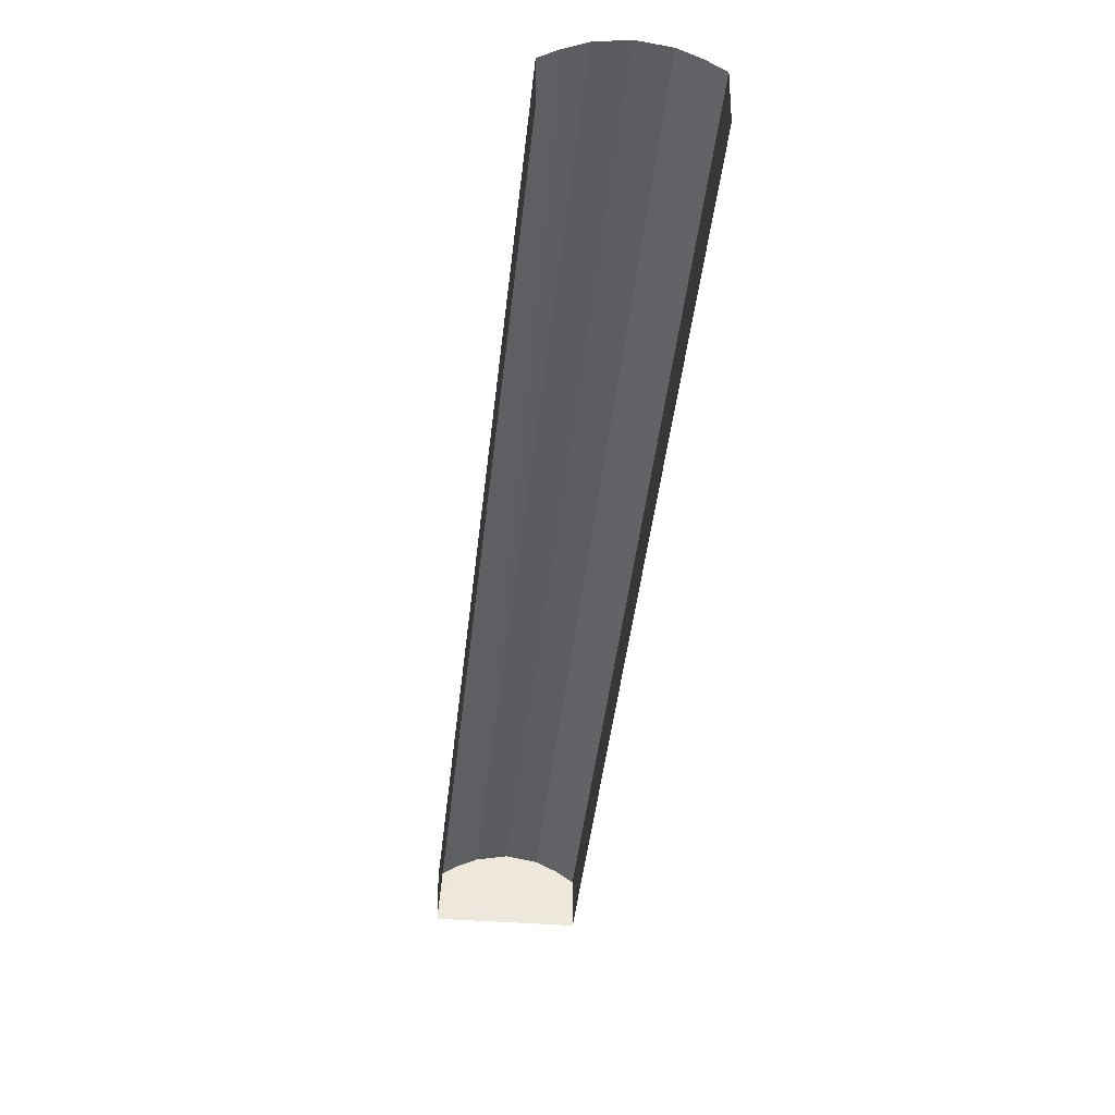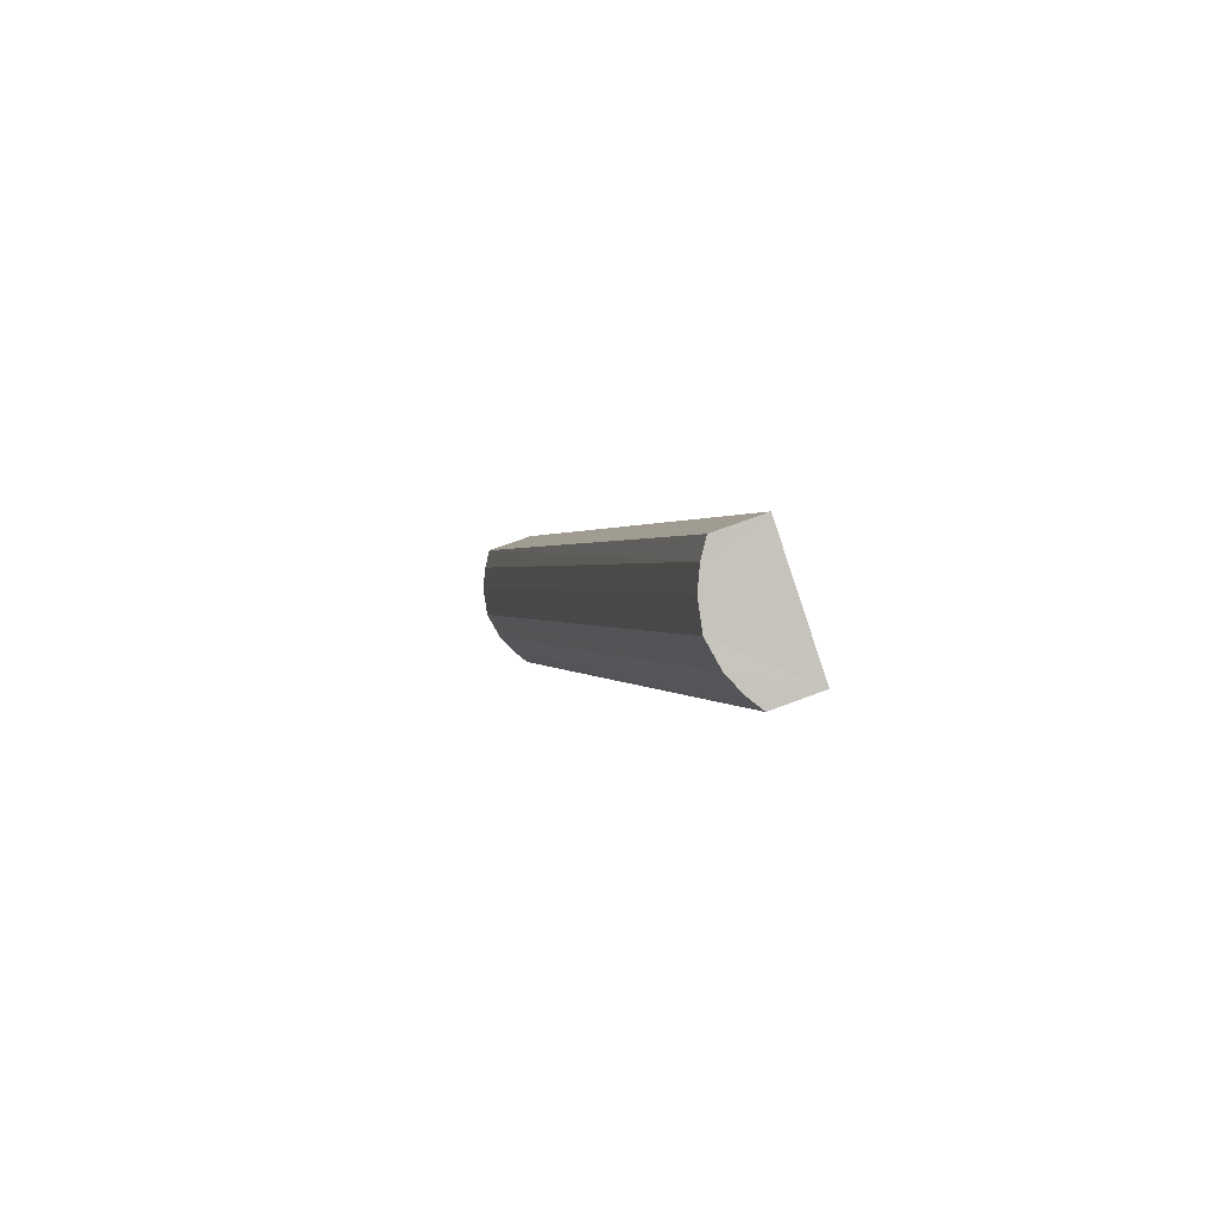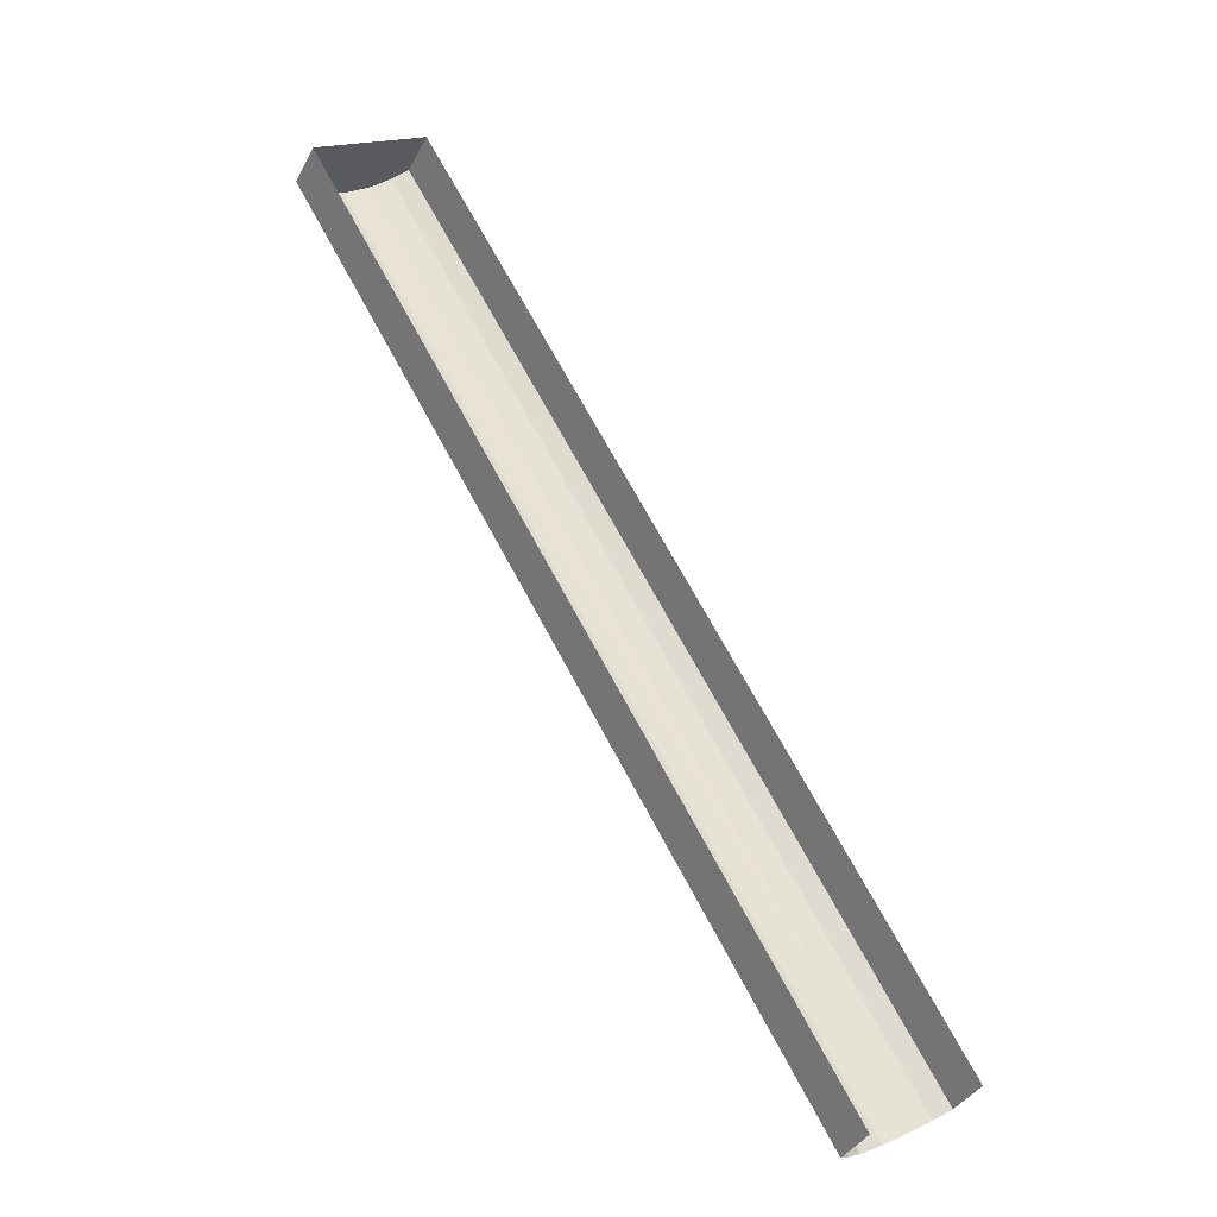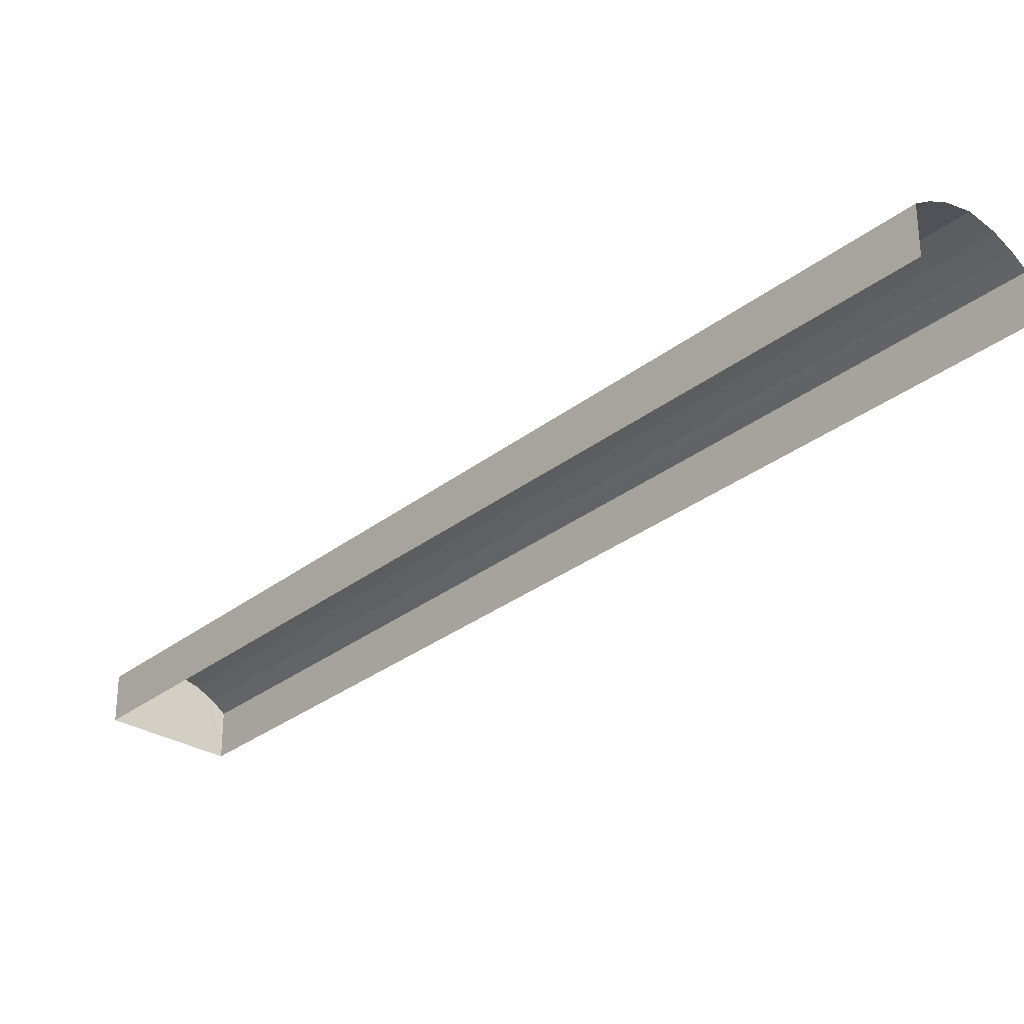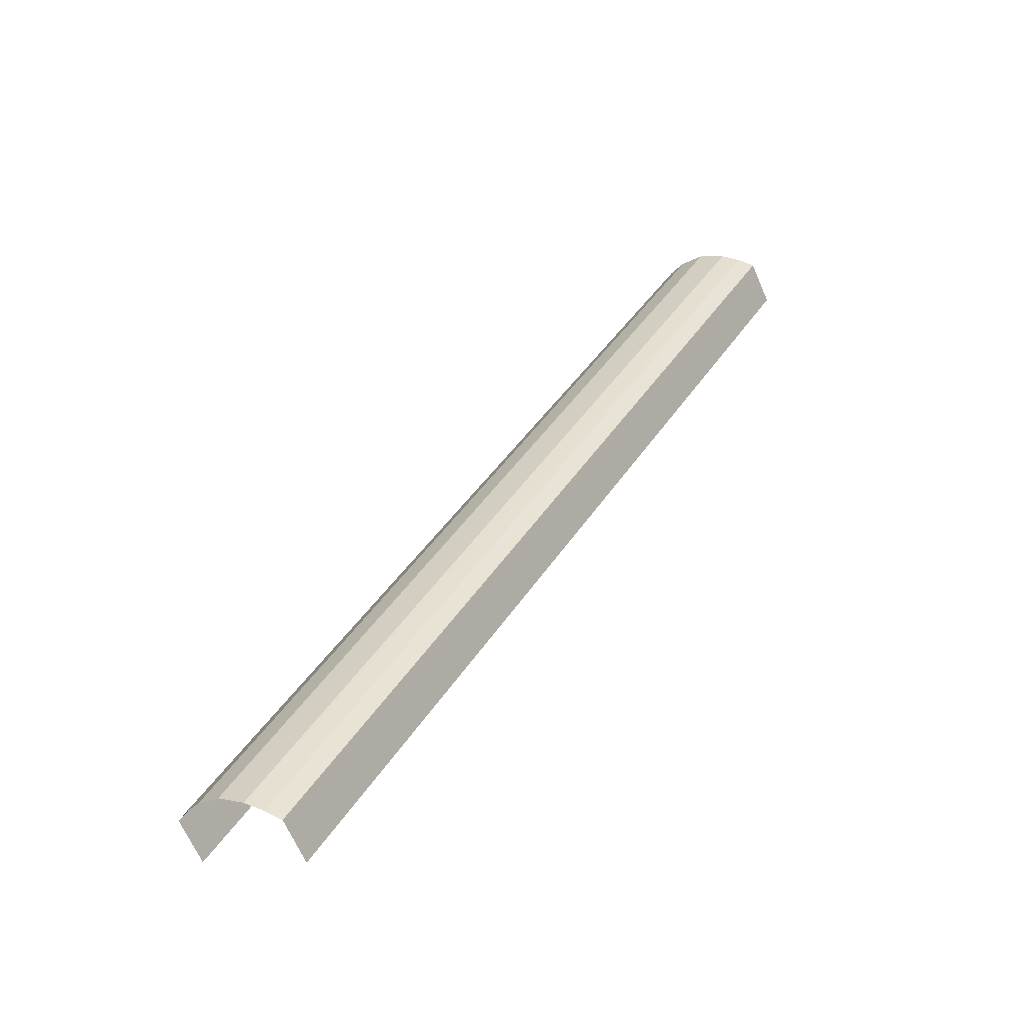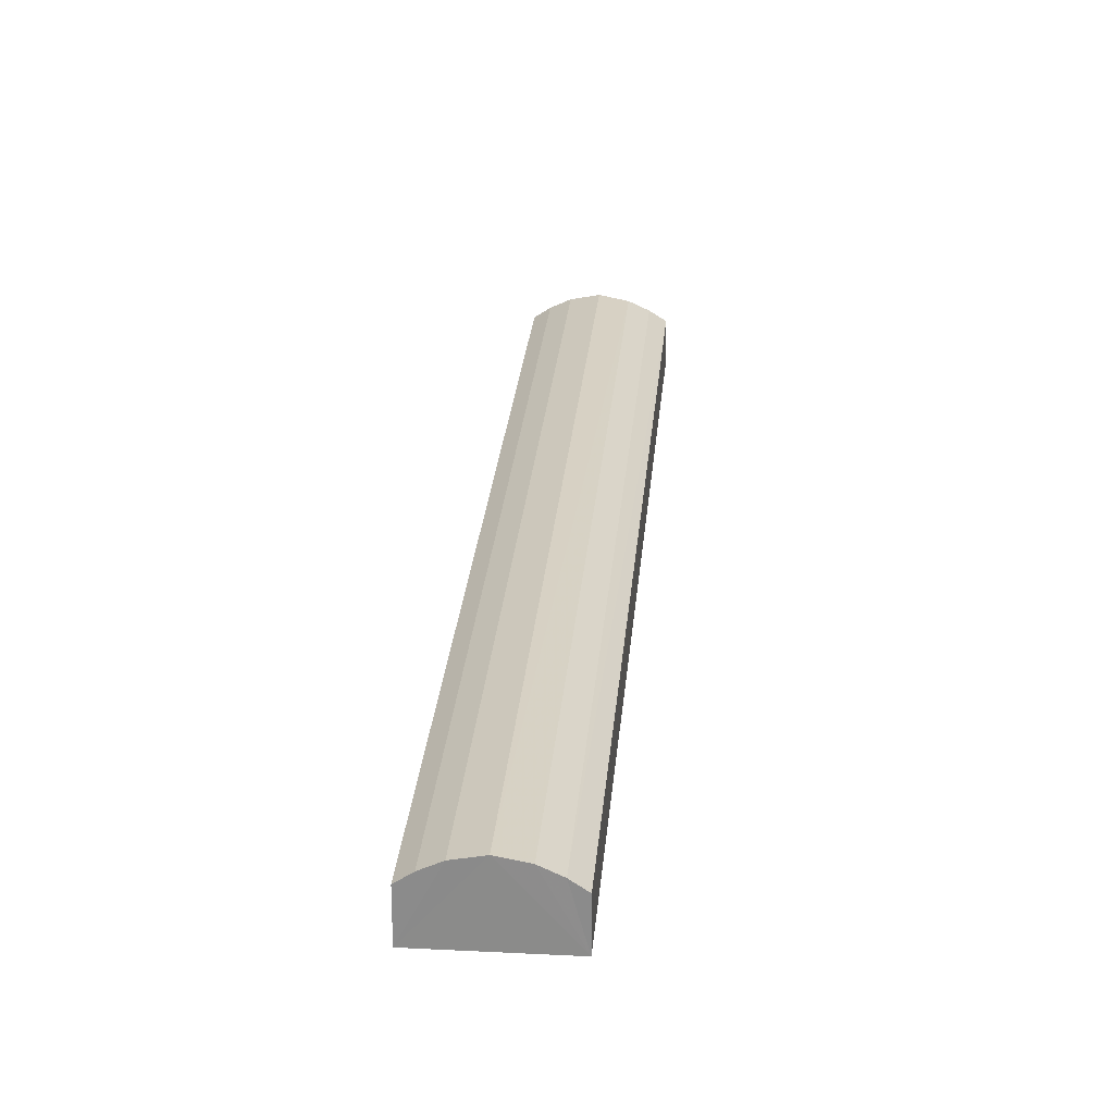
<metadata>
{"format":"obj","ext":"obj","renderer":"f3d","projection":"perspective","resolution":1024,"background":"white","views":[{"elev":-37.7,"azim":-36.2,"up":"+Z"},{"elev":61.8,"azim":68.3,"up":"+Y"},{"elev":-37.4,"azim":155.2,"up":"+Y"},{"elev":-30.1,"azim":-72.2,"up":"+Z"},{"elev":-65.4,"azim":23.2,"up":"+Y"},{"elev":25.3,"azim":153.9,"up":"+Z"}]}
</metadata>
<code>
v -2.204e+05 -1.256e+05 10.31
v -2.204e+05 -1.255e+05 10.31
v -2.204e+05 -1.256e+05 10.31
v -2.204e+05 -1.255e+05 10.31
v -2.204e+05 -1.256e+05 13.26
v -2.204e+05 -1.255e+05 13.04
v -2.204e+05 -1.255e+05 13.26
v -2.204e+05 -1.256e+05 13.04
v -2.204e+05 -1.255e+05 12.67
v -2.204e+05 -1.256e+05 12.67
v -2.204e+05 -1.255e+05 12.24
v -2.204e+05 -1.256e+05 12.24
v -2.204e+05 -1.256e+05 12.67
v -2.204e+05 -1.255e+05 13.04
v -2.204e+05 -1.255e+05 12.67
v -2.204e+05 -1.256e+05 13.04
v -2.204e+05 -1.256e+05 12.24
v -2.204e+05 -1.255e+05 12.24
f 1 2 3
f 1 4 2
f 17 1 13
f 1 3 5
f 13 1 16
f 3 12 10
f 16 1 5
f 5 3 8
f 8 3 10
f 5 6 7
f 5 8 6
f 9 8 10
f 9 6 8
f 10 11 9
f 10 12 11
f 13 14 15
f 13 16 14
f 7 16 5
f 7 14 16
f 15 17 13
f 15 18 17
f 18 4 1
f 17 18 1
f 11 2 9
f 2 4 7
f 9 2 6
f 4 18 15
f 6 2 7
f 7 4 14
f 14 4 15
f 11 3 2
f 11 12 3

</code>
